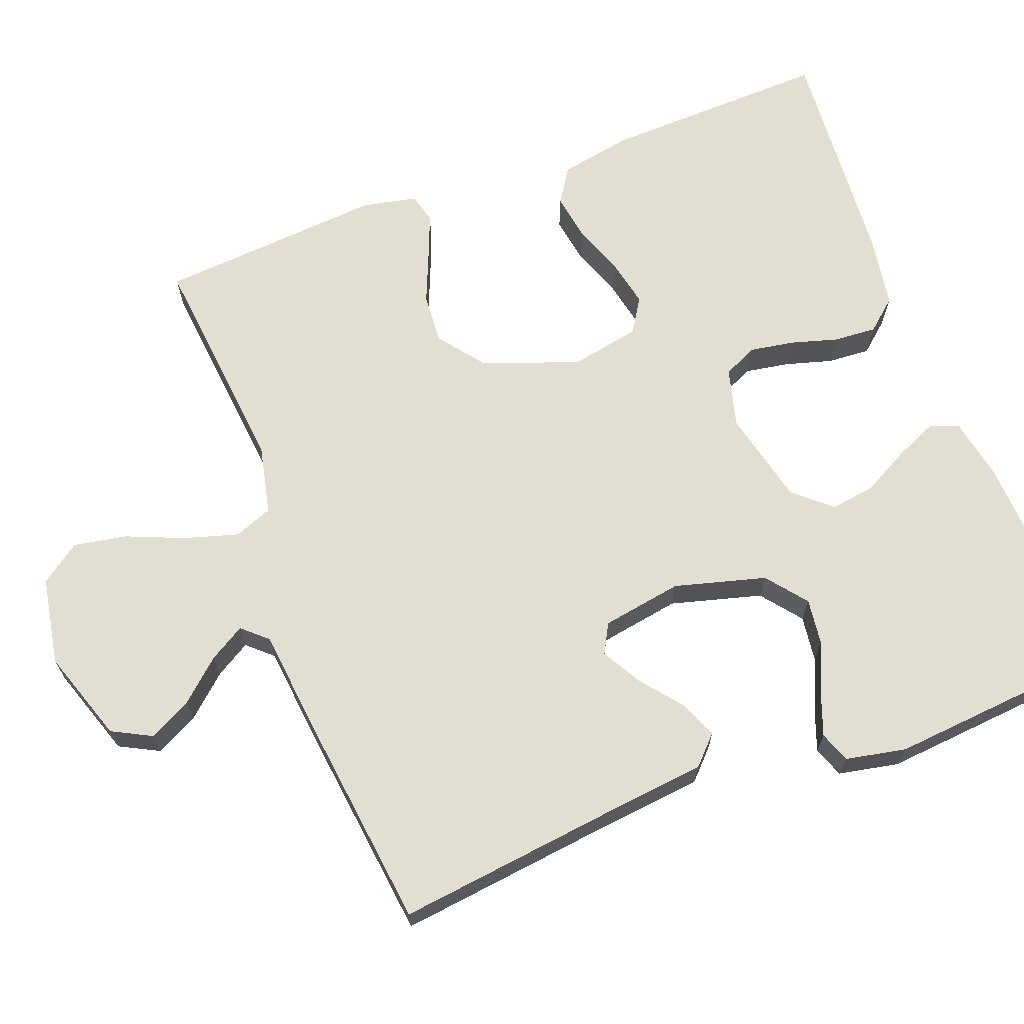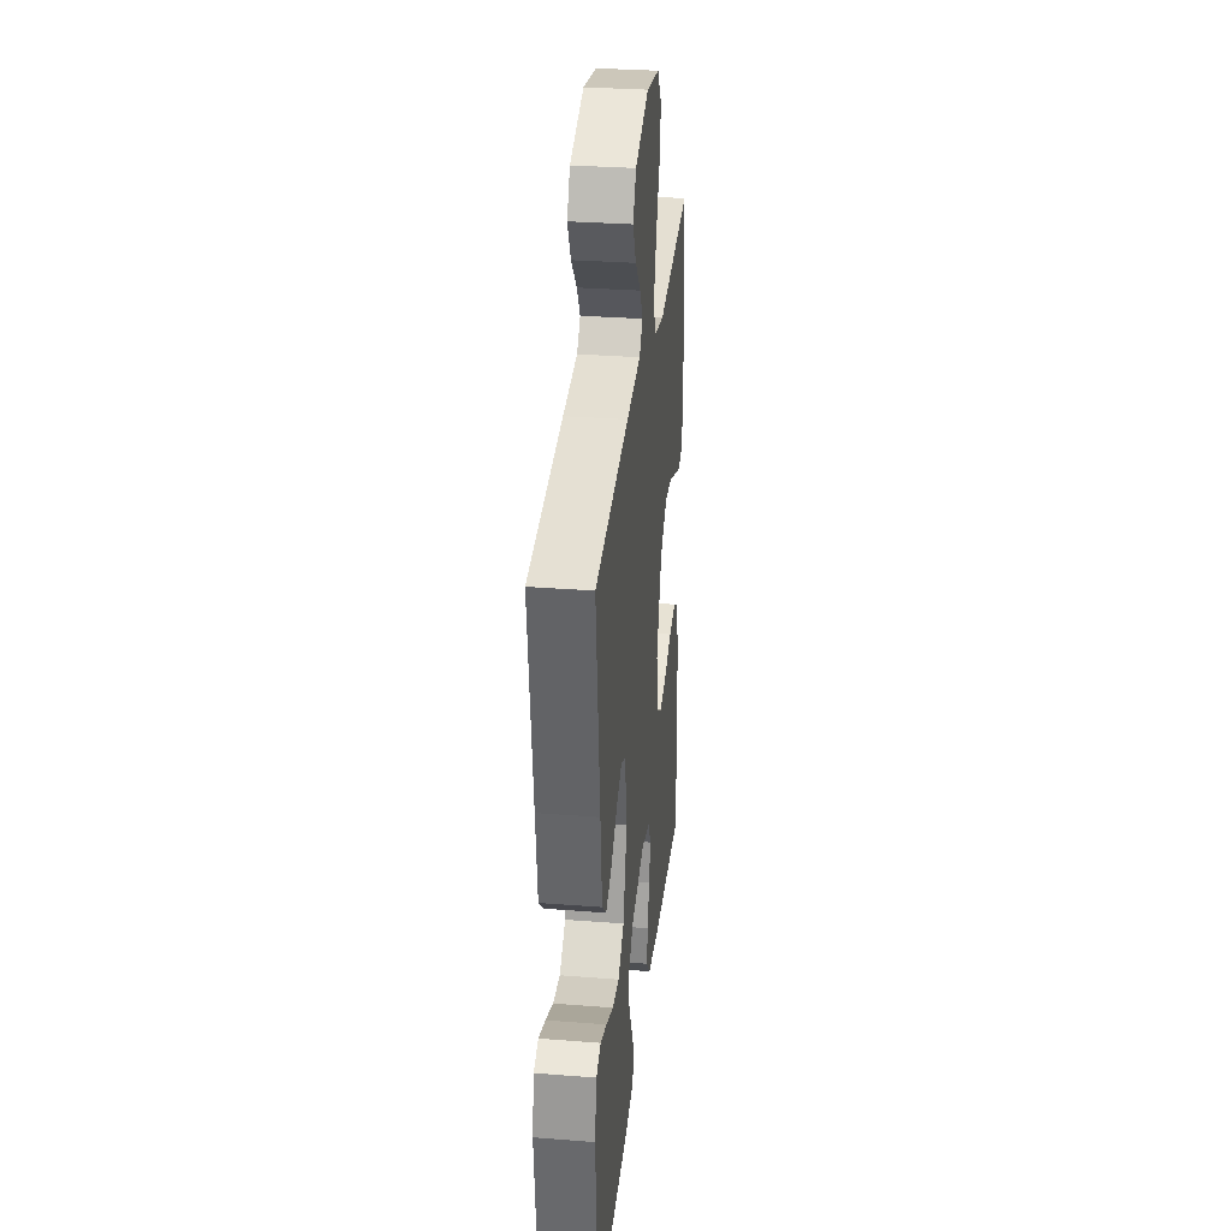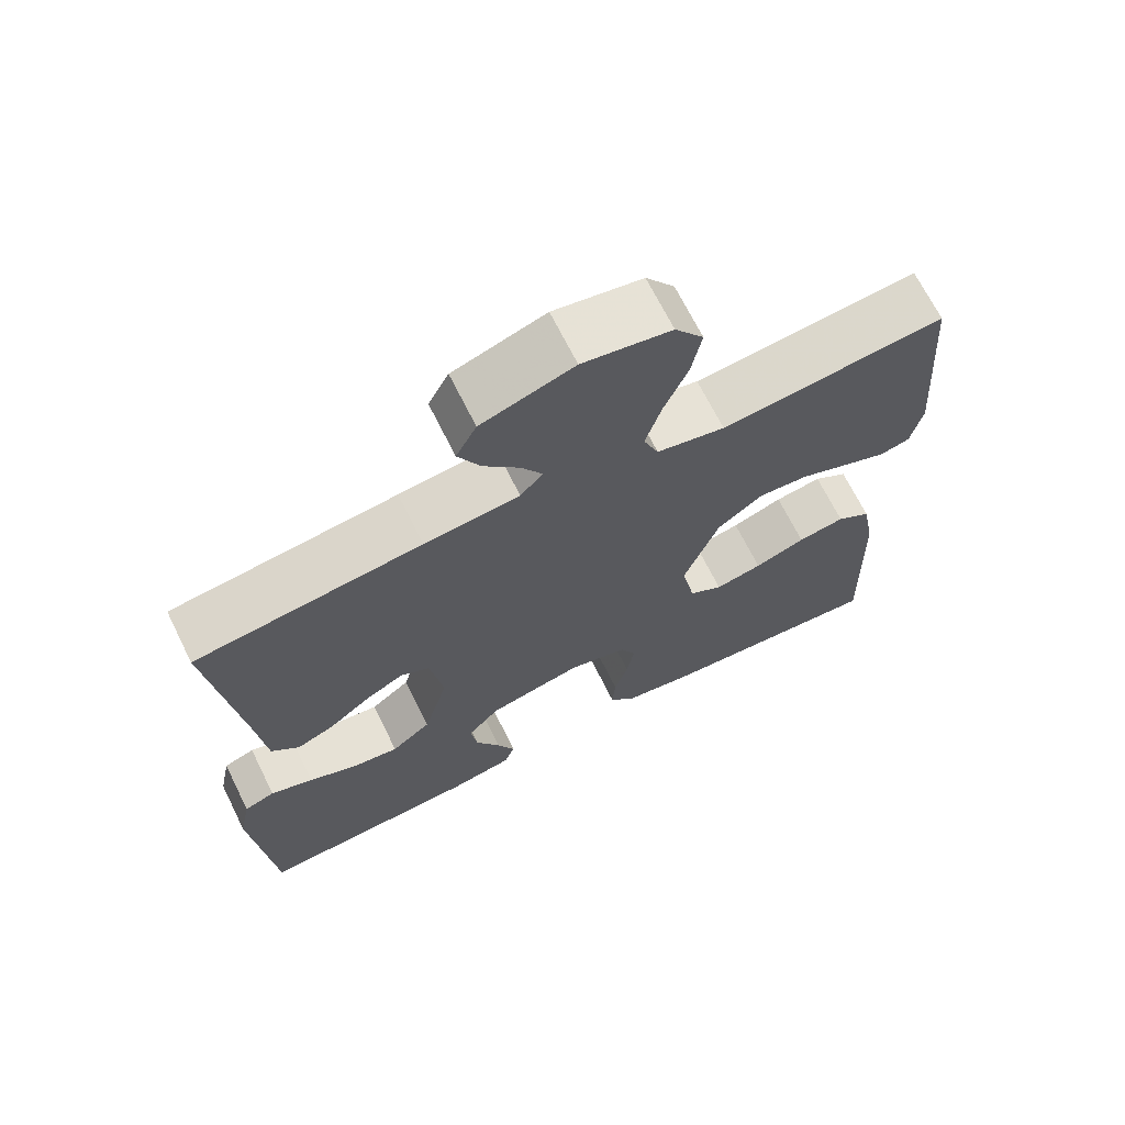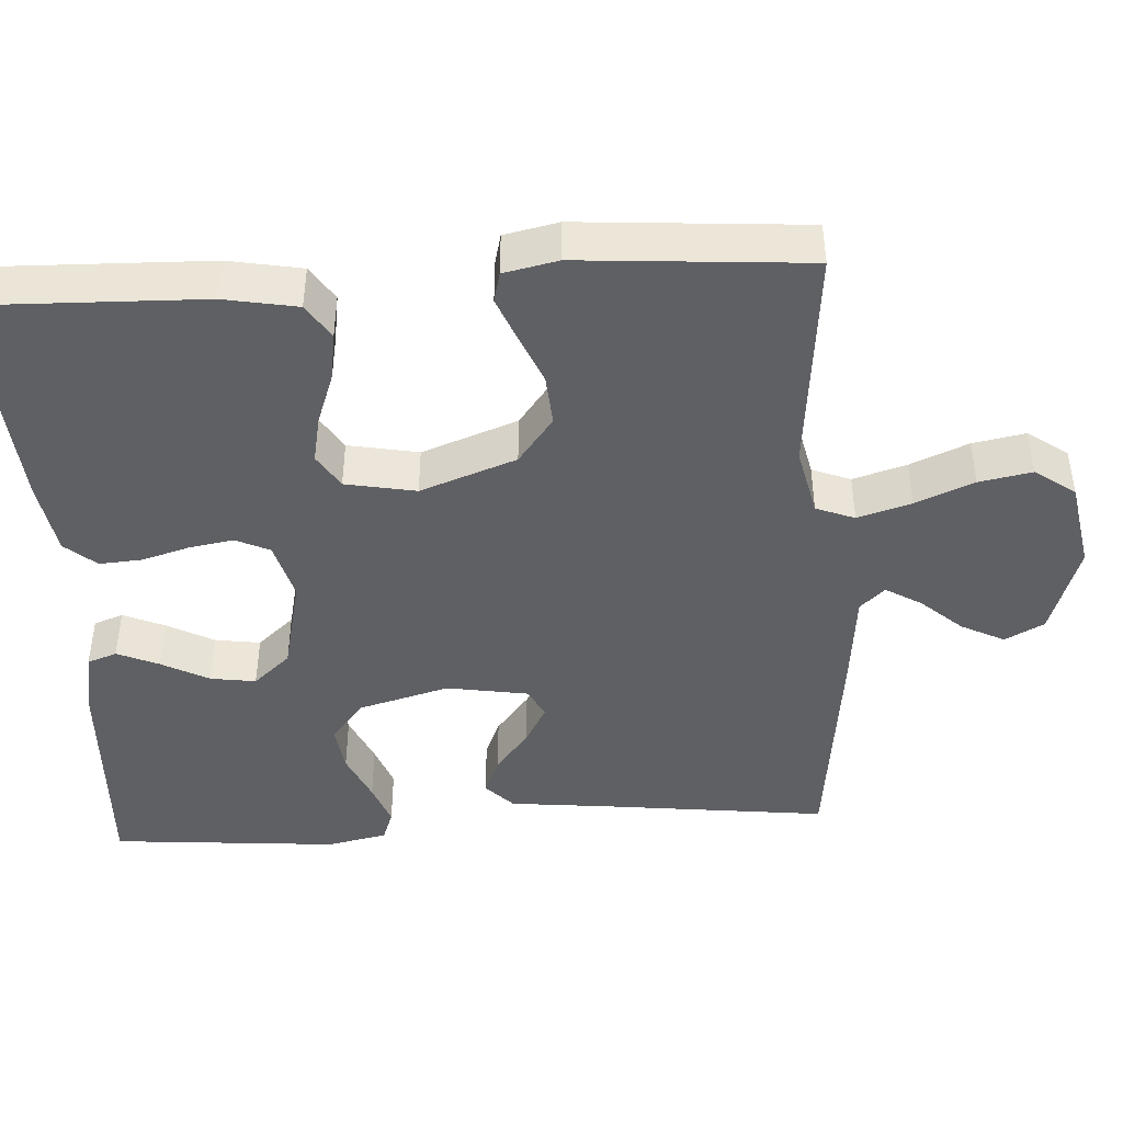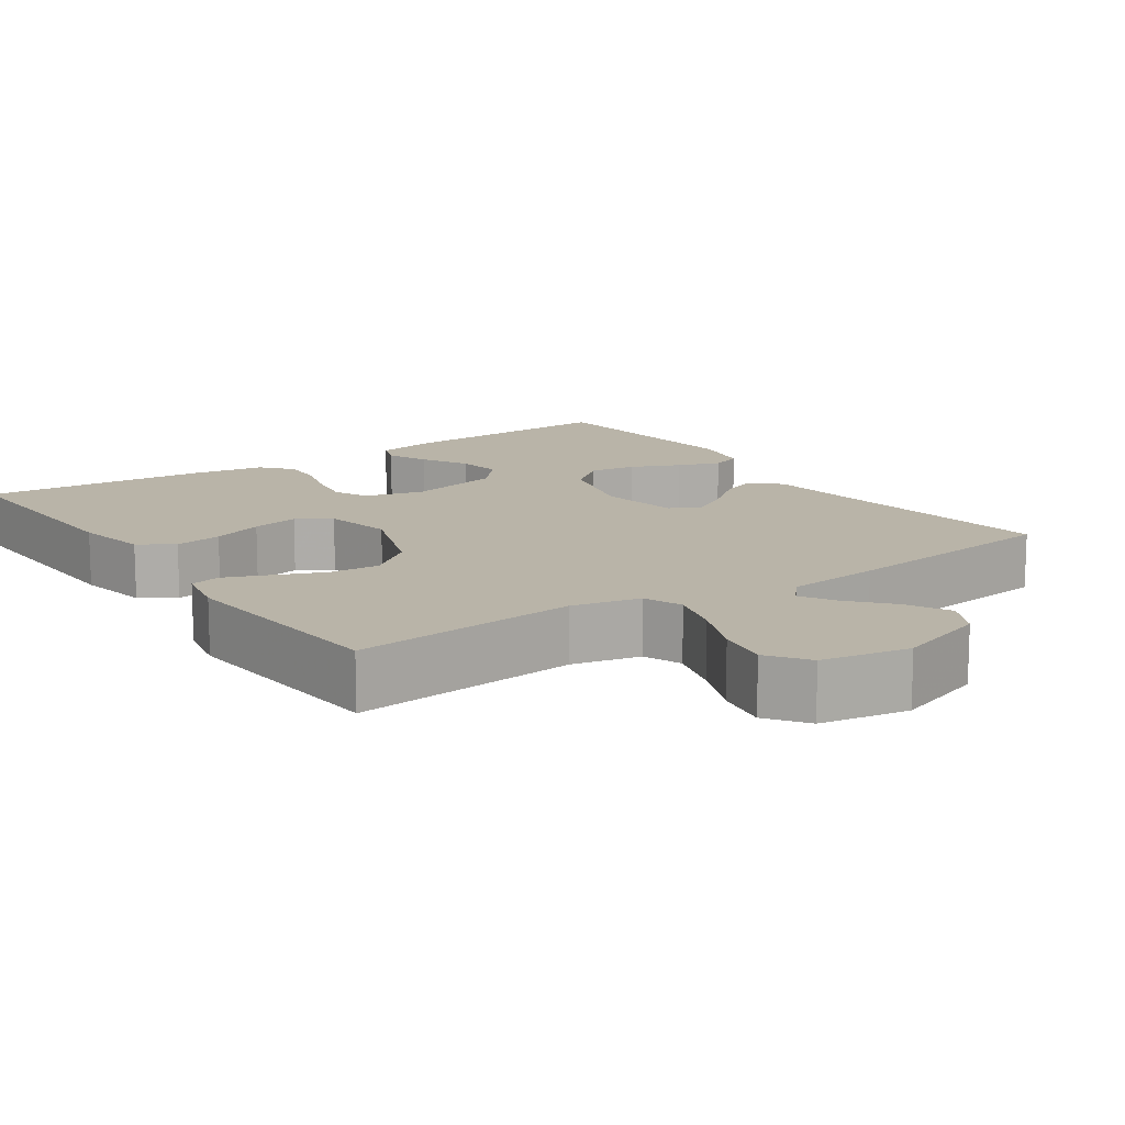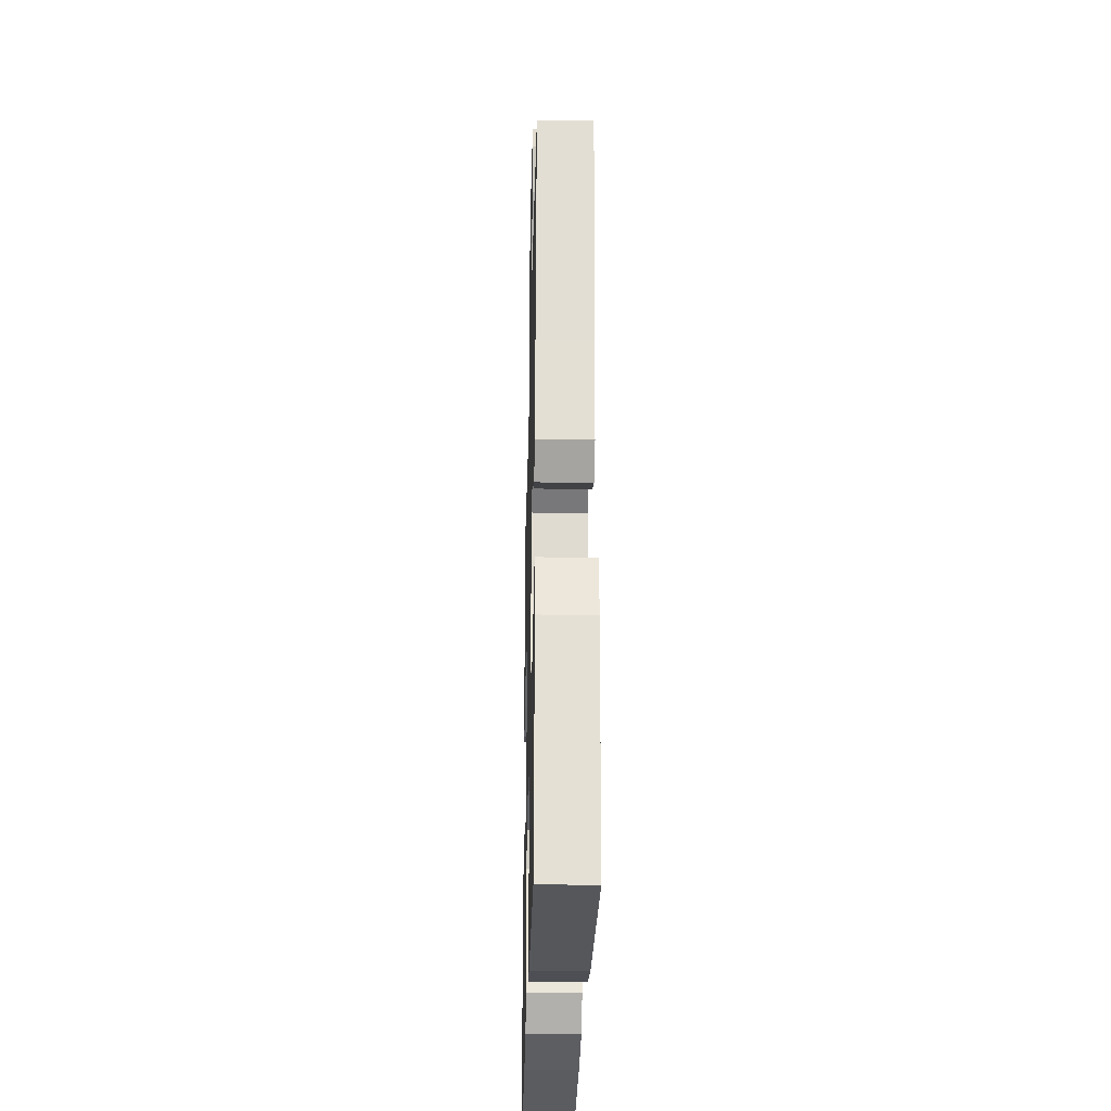
<metadata>
{"format":"obj","ext":"obj","renderer":"f3d","projection":"perspective","resolution":1024,"background":"white","views":[{"elev":67.4,"azim":69.2,"up":"+Y"},{"elev":31.4,"azim":96.3,"up":"+Z"},{"elev":68.9,"azim":153.6,"up":"+Z"},{"elev":-44.3,"azim":-86.4,"up":"+Y"},{"elev":13.3,"azim":-34.7,"up":"+Y"},{"elev":-29.2,"azim":88.6,"up":"+Z"}]}
</metadata>
<code>
v 0.5 0.07 -0.5
v 0.2 0.07 -0.486
v 0.117 0.07 -0.47
v 0.103 0.07 -0.431
v 0.127 0.07 -0.376
v 0.16 0.07 -0.314
v 0.169 0.07 -0.254
v 0.126 0.07 -0.205
v 0 0.07 -0.176
v -0.078 0.07 -0.197
v -0.099 0.07 -0.242
v -0.089 0.07 -0.301
v -0.071 0.07 -0.363
v -0.067 0.07 -0.42
v -0.102 0.07 -0.461
v -0.2 0.07 -0.477
v -0.5 0.07 -0.5
v -0.491 0.07 -0.2
v -0.473 0.07 -0.103
v -0.427 0.07 -0.073
v -0.364 0.07 -0.083
v -0.296 0.07 -0.108
v -0.233 0.07 -0.121
v -0.188 0.07 -0.093
v -0.17 0.07 0
v -0.216 0.07 0.127
v -0.277 0.07 0.174
v -0.344 0.07 0.169
v -0.411 0.07 0.141
v -0.468 0.07 0.118
v -0.508 0.07 0.128
v -0.523 0.07 0.2
v -0.5 0.07 0.5
v -0.2 0.07 0.47
v -0.109 0.07 0.49
v -0.089 0.07 0.541
v -0.11 0.07 0.612
v -0.142 0.07 0.689
v -0.155 0.07 0.759
v -0.117 0.07 0.812
v 0 0.07 0.833
v 0.122 0.07 0.792
v 0.149 0.07 0.74
v 0.12 0.07 0.683
v 0.072 0.07 0.629
v 0.044 0.07 0.582
v 0.074 0.07 0.549
v 0.2 0.07 0.536
v 0.5 0.07 0.5
v 0.464 0.07 0.2
v 0.45 0.07 0.07
v 0.413 0.07 0.034
v 0.363 0.07 0.055
v 0.308 0.07 0.099
v 0.256 0.07 0.128
v 0.217 0.07 0.107
v 0.199 0.07 0
v 0.232 0.07 -0.121
v 0.285 0.07 -0.163
v 0.347 0.07 -0.155
v 0.412 0.07 -0.126
v 0.469 0.07 -0.105
v 0.51 0.07 -0.12
v 0.526 0.07 -0.2
v 0.5 0 -0.5
v 0.2 0 -0.486
v 0.117 0 -0.47
v 0.103 0 -0.431
v 0.127 0 -0.376
v 0.16 0 -0.314
v 0.169 0 -0.254
v 0.126 0 -0.205
v 0 0 -0.176
v -0.078 0 -0.197
v -0.099 0 -0.242
v -0.089 0 -0.301
v -0.071 0 -0.363
v -0.067 0 -0.42
v -0.102 0 -0.461
v -0.2 0 -0.477
v -0.5 0 -0.5
v -0.491 0 -0.2
v -0.473 0 -0.103
v -0.427 0 -0.073
v -0.364 0 -0.083
v -0.296 0 -0.108
v -0.233 0 -0.121
v -0.188 0 -0.093
v -0.17 0 0
v -0.216 0 0.127
v -0.277 0 0.174
v -0.344 0 0.169
v -0.411 0 0.141
v -0.468 0 0.118
v -0.508 0 0.128
v -0.523 0 0.2
v -0.5 0 0.5
v -0.2 0 0.47
v -0.109 0 0.49
v -0.089 0 0.541
v -0.11 0 0.612
v -0.142 0 0.689
v -0.155 0 0.759
v -0.117 0 0.812
v 0 0 0.833
v 0.122 0 0.792
v 0.149 0 0.74
v 0.12 0 0.683
v 0.072 0 0.629
v 0.044 0 0.582
v 0.074 0 0.549
v 0.2 0 0.536
v 0.5 0 0.5
v 0.464 0 0.2
v 0.45 0 0.07
v 0.413 0 0.034
v 0.363 0 0.055
v 0.308 0 0.099
v 0.256 0 0.128
v 0.217 0 0.107
v 0.199 0 0
v 0.232 0 -0.121
v 0.285 0 -0.163
v 0.347 0 -0.155
v 0.412 0 -0.126
v 0.469 0 -0.105
v 0.51 0 -0.12
v 0.526 0 -0.2
f 60 61 62 63
f 60 63 64 1
f 51 52 53 54
f 50 51 54 55
f 47 48 49 50
f 47 50 55
f 46 47 55 56
f 42 43 44 45
f 42 45 46
f 41 42 46
f 40 41 46
f 37 38 39 40
f 36 37 40 46
f 35 36 46 56
f 31 32 33 34
f 28 29 30 31
f 28 31 34 35
f 19 20 21 22
f 19 22 23
f 18 19 23
f 17 18 23
f 16 17 23 24
f 12 13 14 15
f 11 12 15 16
f 3 4 5 6
f 1 2 3 6
f 59 60 1 6
f 58 59 6 7
f 57 58 7 8
f 56 57 8 9
f 35 56 9 10
f 27 28 35
f 26 27 35
f 25 26 35 10
f 11 16 24 25
f 10 11 25
f 127 126 125 124
f 65 128 127 124
f 118 117 116 115
f 119 118 115 114
f 114 113 112 111
f 119 114 111
f 120 119 111 110
f 109 108 107 106
f 110 109 106
f 110 106 105
f 110 105 104
f 104 103 102 101
f 110 104 101 100
f 120 110 100 99
f 98 97 96 95
f 95 94 93 92
f 99 98 95 92
f 86 85 84 83
f 87 86 83
f 87 83 82
f 87 82 81
f 88 87 81 80
f 79 78 77 76
f 80 79 76 75
f 70 69 68 67
f 70 67 66 65
f 70 65 124 123
f 71 70 123 122
f 72 71 122 121
f 73 72 121 120
f 74 73 120 99
f 99 92 91
f 99 91 90
f 74 99 90 89
f 89 88 80 75
f 89 75 74
f 1 65 66 2
f 2 66 67 3
f 3 67 68 4
f 4 68 69 5
f 5 69 70 6
f 6 70 71 7
f 7 71 72 8
f 8 72 73 9
f 9 73 74 10
f 10 74 75 11
f 11 75 76 12
f 12 76 77 13
f 13 77 78 14
f 14 78 79 15
f 15 79 80 16
f 16 80 81 17
f 17 81 82 18
f 18 82 83 19
f 19 83 84 20
f 20 84 85 21
f 21 85 86 22
f 22 86 87 23
f 23 87 88 24
f 24 88 89 25
f 25 89 90 26
f 26 90 91 27
f 27 91 92 28
f 28 92 93 29
f 29 93 94 30
f 30 94 95 31
f 31 95 96 32
f 32 96 97 33
f 33 97 98 34
f 34 98 99 35
f 35 99 100 36
f 36 100 101 37
f 37 101 102 38
f 38 102 103 39
f 39 103 104 40
f 40 104 105 41
f 41 105 106 42
f 42 106 107 43
f 43 107 108 44
f 44 108 109 45
f 45 109 110 46
f 46 110 111 47
f 47 111 112 48
f 48 112 113 49
f 49 113 114 50
f 50 114 115 51
f 51 115 116 52
f 52 116 117 53
f 53 117 118 54
f 54 118 119 55
f 55 119 120 56
f 56 120 121 57
f 57 121 122 58
f 58 122 123 59
f 59 123 124 60
f 60 124 125 61
f 61 125 126 62
f 62 126 127 63
f 63 127 128 64
f 64 128 65 1

</code>
